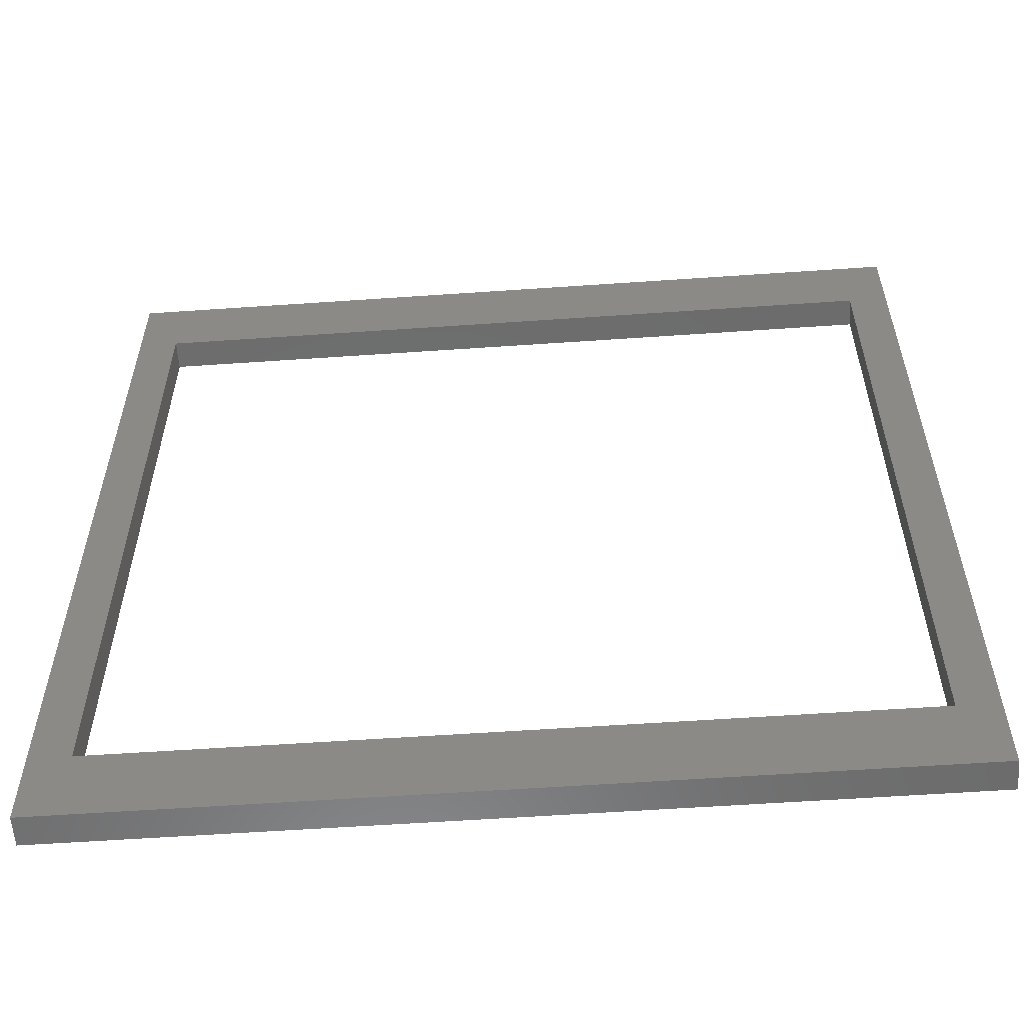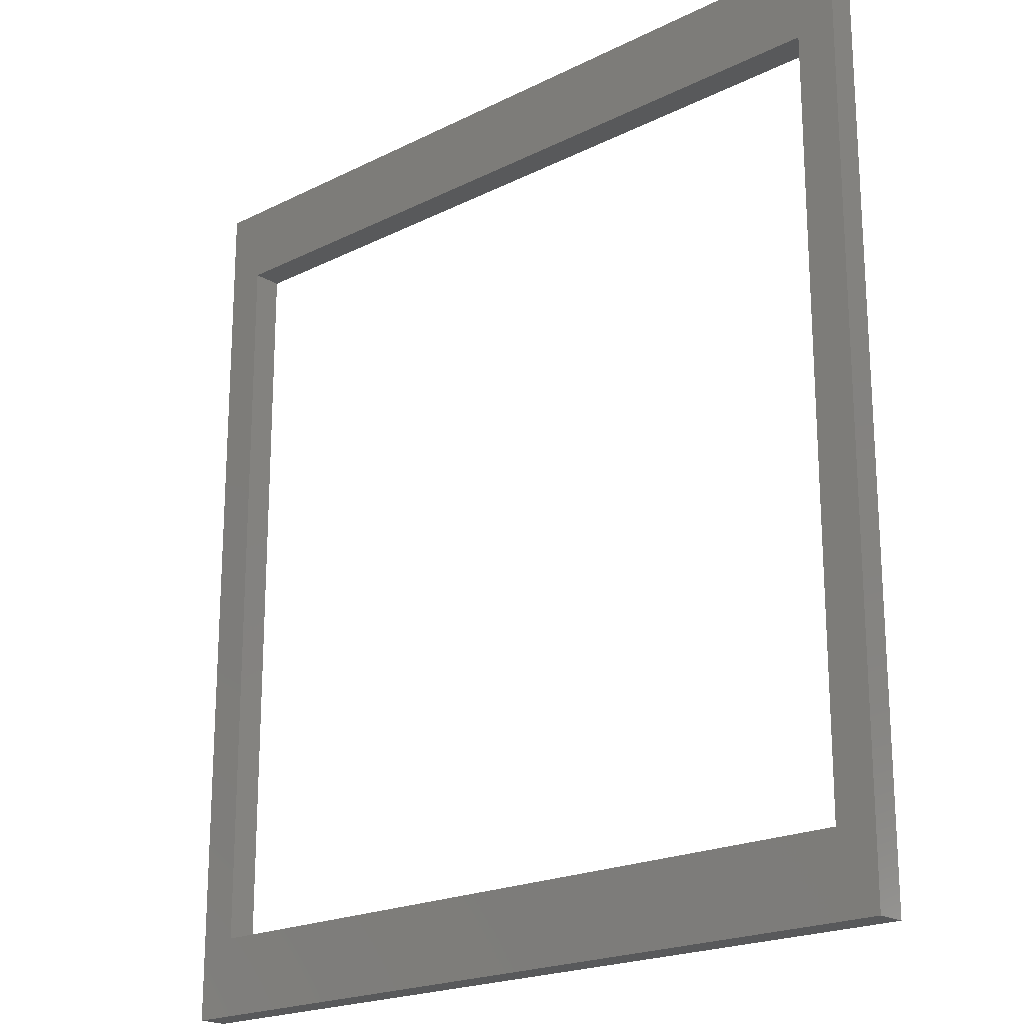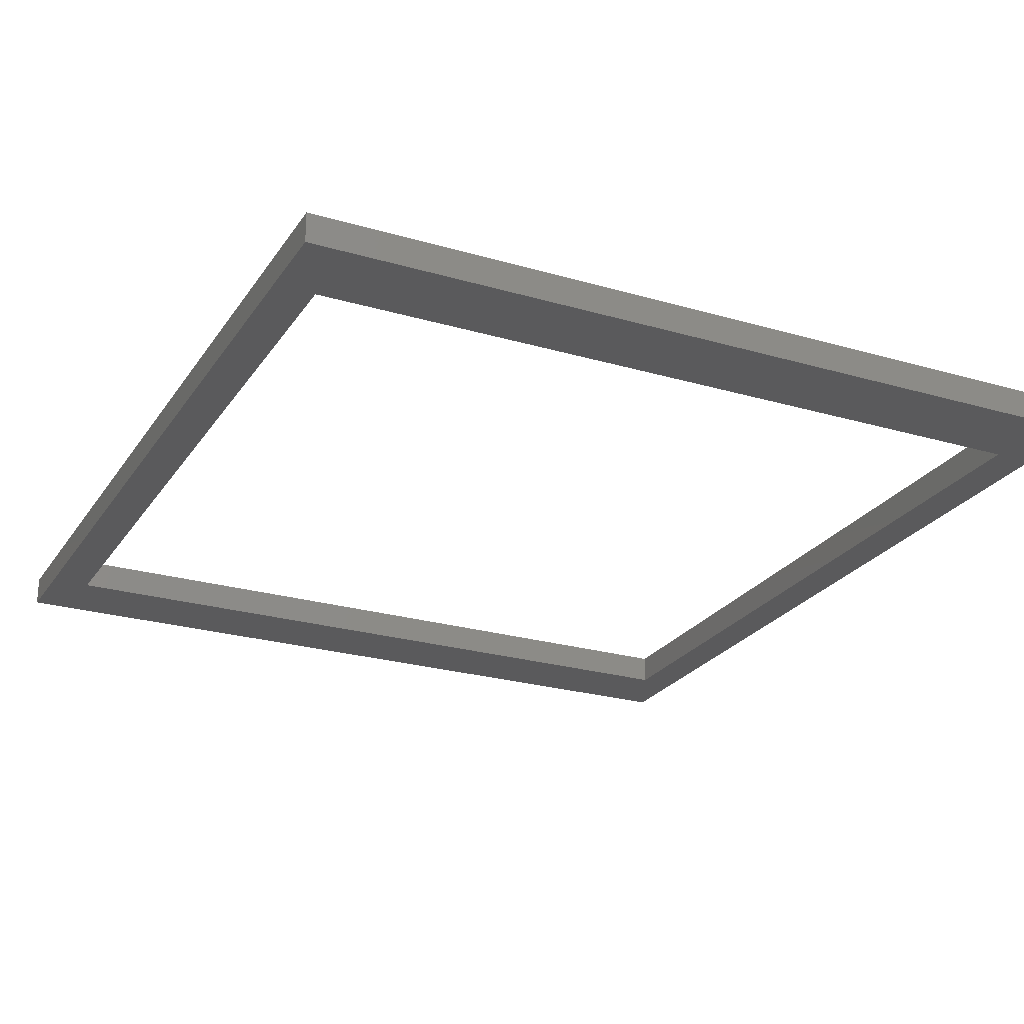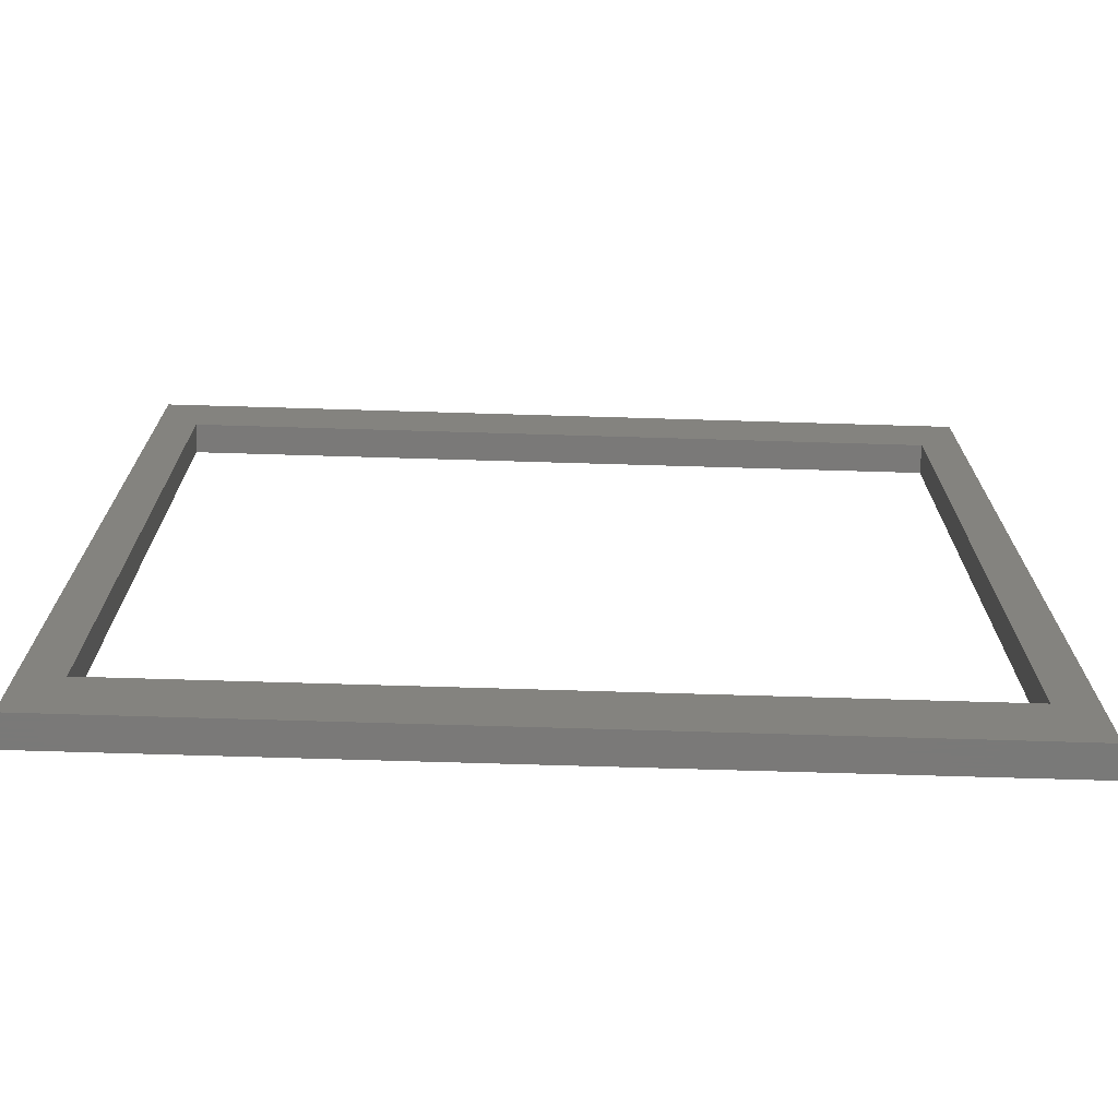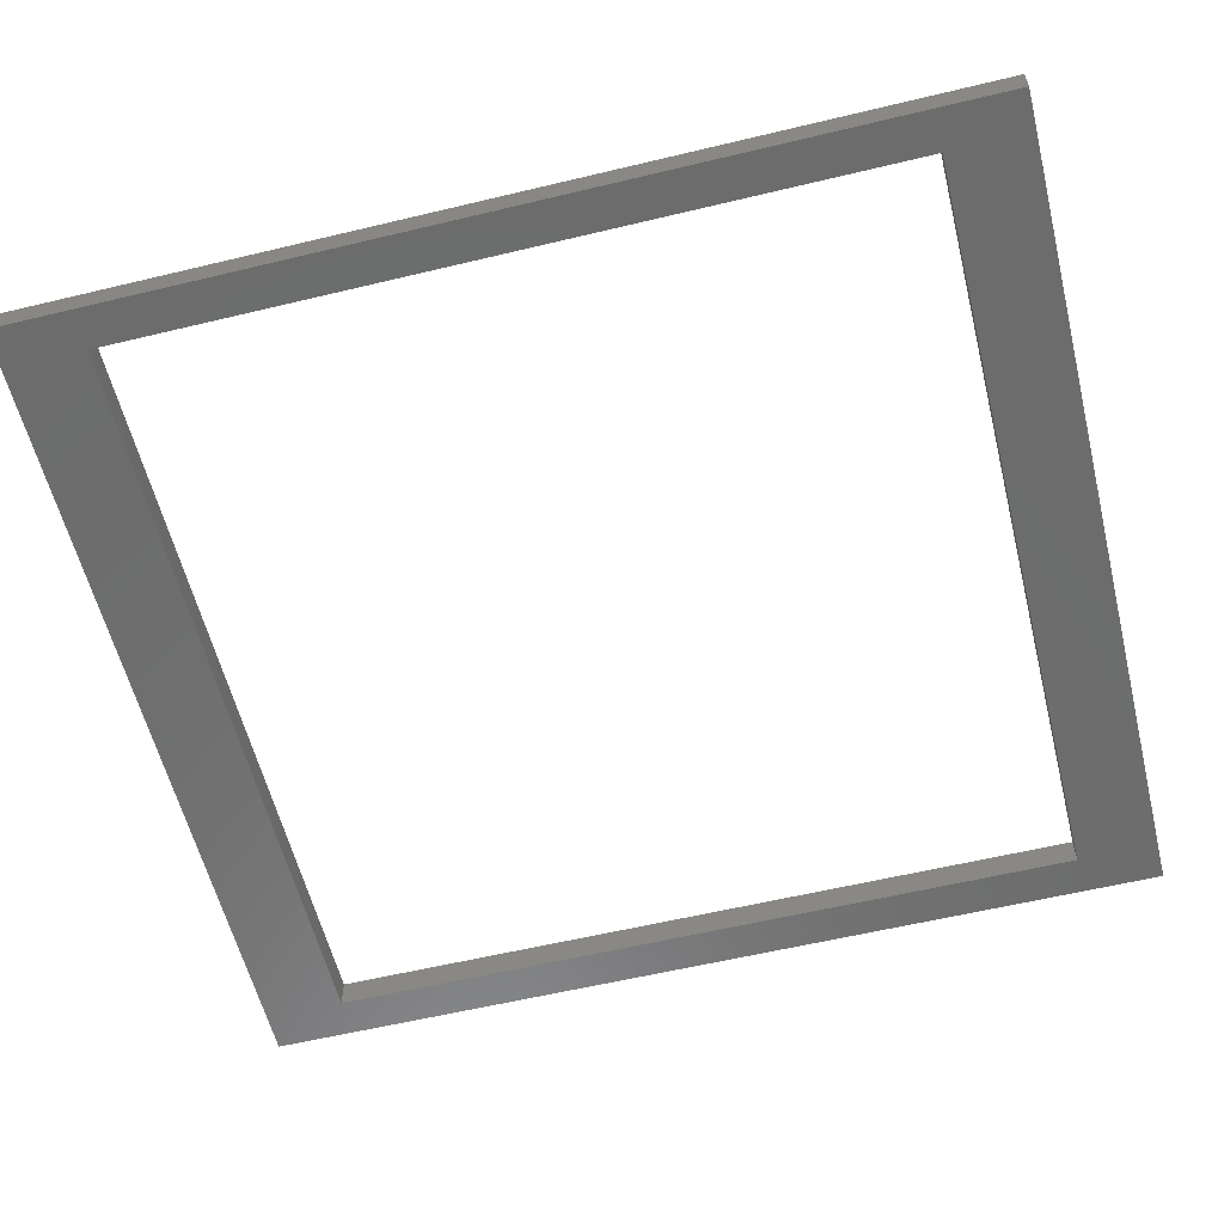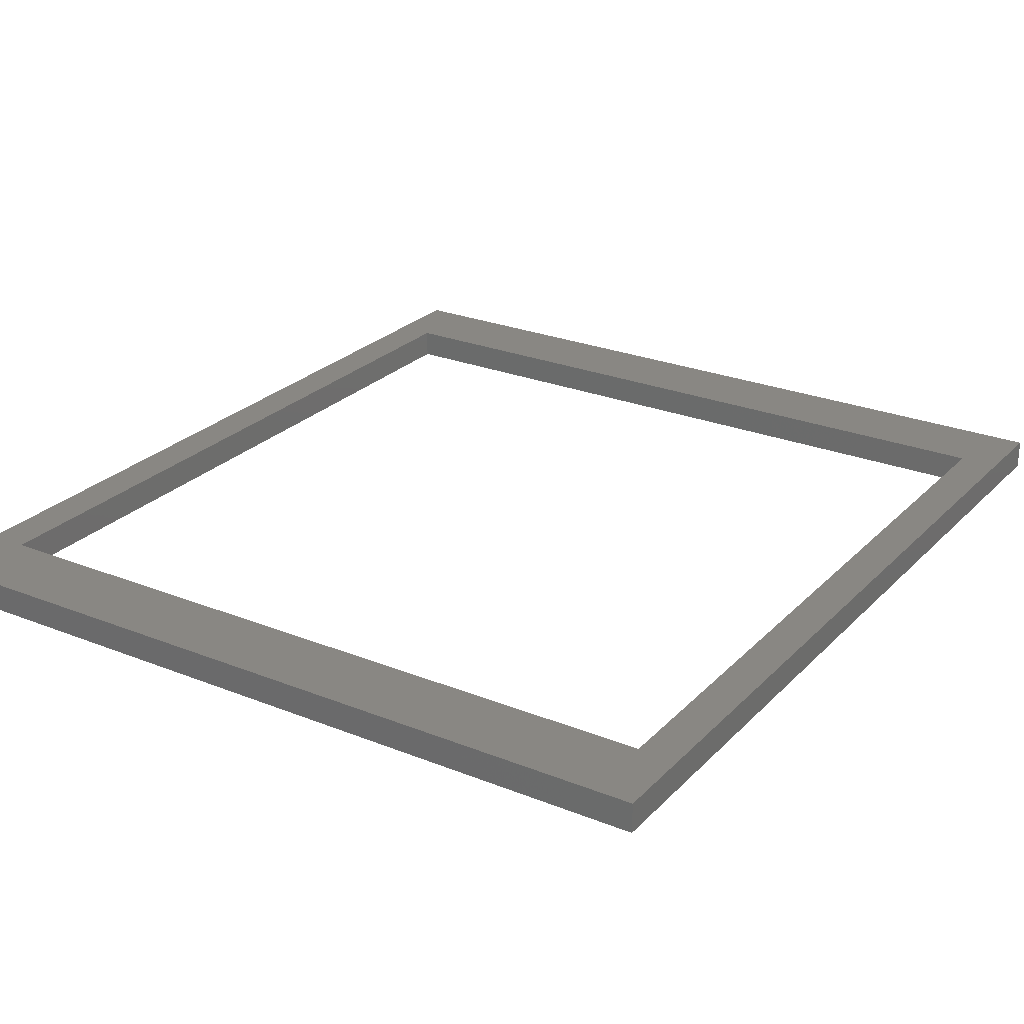
<metadata>
{"format":"stl","ext":"stl","renderer":"f3d","projection":"perspective","resolution":1024,"background":"white","views":[{"elev":-58.1,"azim":-175.9,"up":"+Y"},{"elev":-20.4,"azim":42.3,"up":"+Y"},{"elev":-24.5,"azim":-25.7,"up":"+Z"},{"elev":-72.3,"azim":-1.7,"up":"+Y"},{"elev":-58.8,"azim":-76.1,"up":"+Z"},{"elev":25.5,"azim":-147.2,"up":"+Z"}]}
</metadata>
<code>
# stl→obj: 24 verts, 48 faces
v 0.8376 -1.025 -0.01587
v -0.9402 -1.025 0.03175
v -0.9402 -1.025 -0.01587
v 0.8376 -1.025 0.03175
v -0.9402 0.9222 0.03175
v -0.9402 0.9222 -0.01587
v 0.8376 0.9222 -0.01587
v 0.8376 0.9222 0.03175
v -0.9402 -1.025 -0.03175
v 0.8376 -1.025 -0.03175
v -0.8556 0.7529 0.03175
v -0.8556 -0.8556 0.03175
v 0.7529 -0.8556 0.03175
v 0.7529 0.7529 0.03175
v -0.9402 0.9222 -0.03175
v 0.8376 0.9222 -0.03175
v -0.8556 0.7529 -0.03175
v -0.8556 -0.8556 -0.03175
v 0.7529 -0.8556 -0.03175
v 0.7529 0.7529 -0.03175
v -0.8556 -0.8556 -0.01587
v -0.8556 0.7529 -0.01587
v 0.7529 -0.8556 -0.01587
v 0.7529 0.7529 -0.01587
f 1 2 3
f 1 4 2
f 3 5 6
f 3 2 5
f 7 4 1
f 7 8 4
f 1 3 9
f 1 9 10
f 11 2 12
f 13 2 4
f 13 12 2
f 5 2 11
f 14 13 4
f 8 11 14
f 8 14 4
f 8 5 11
f 6 8 7
f 6 5 8
f 3 6 15
f 3 15 9
f 7 1 10
f 7 10 16
f 17 18 9
f 19 10 9
f 19 9 18
f 15 17 9
f 20 10 19
f 16 20 17
f 16 10 20
f 16 17 15
f 21 22 11
f 21 11 12
f 23 21 12
f 23 12 13
f 24 23 13
f 24 13 14
f 22 24 14
f 22 14 11
f 6 7 16
f 6 16 15
f 21 17 22
f 21 18 17
f 23 18 21
f 23 19 18
f 24 19 23
f 24 20 19
f 22 20 24
f 22 17 20

</code>
